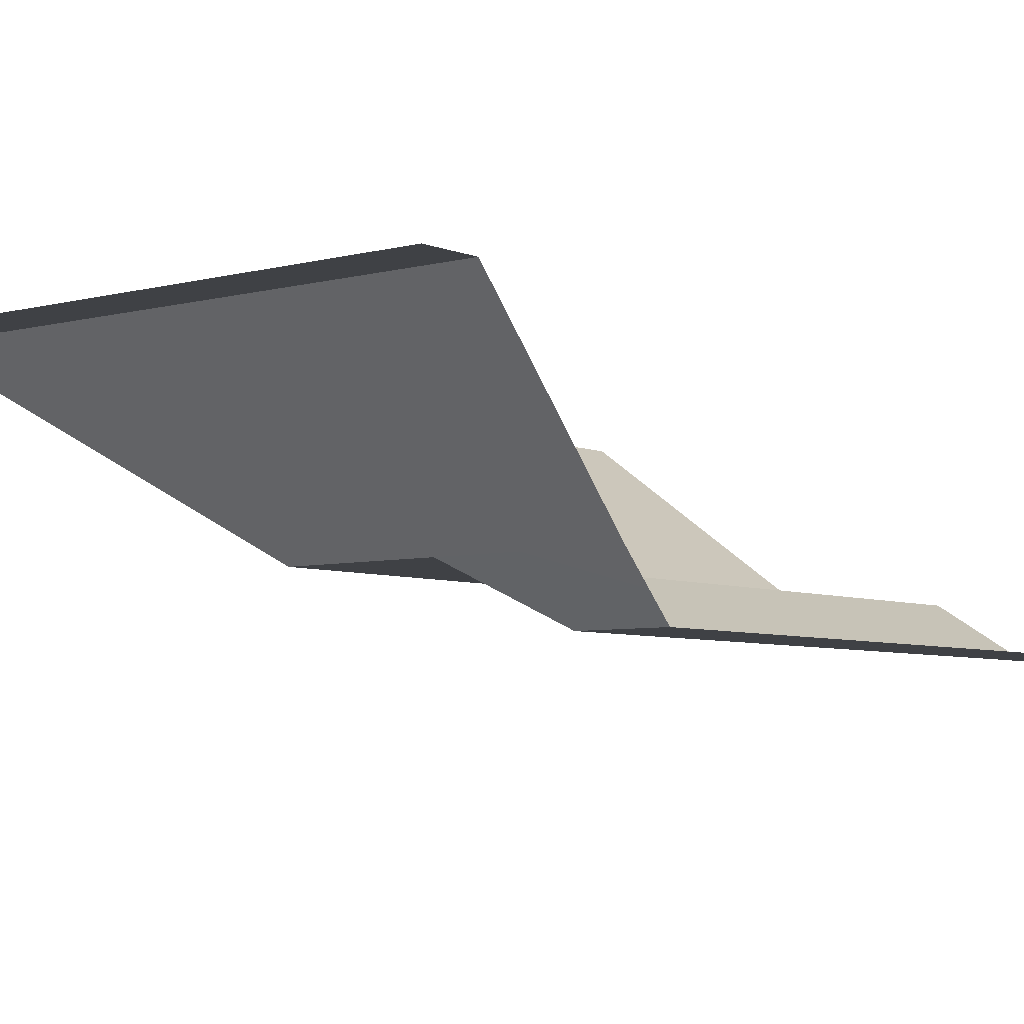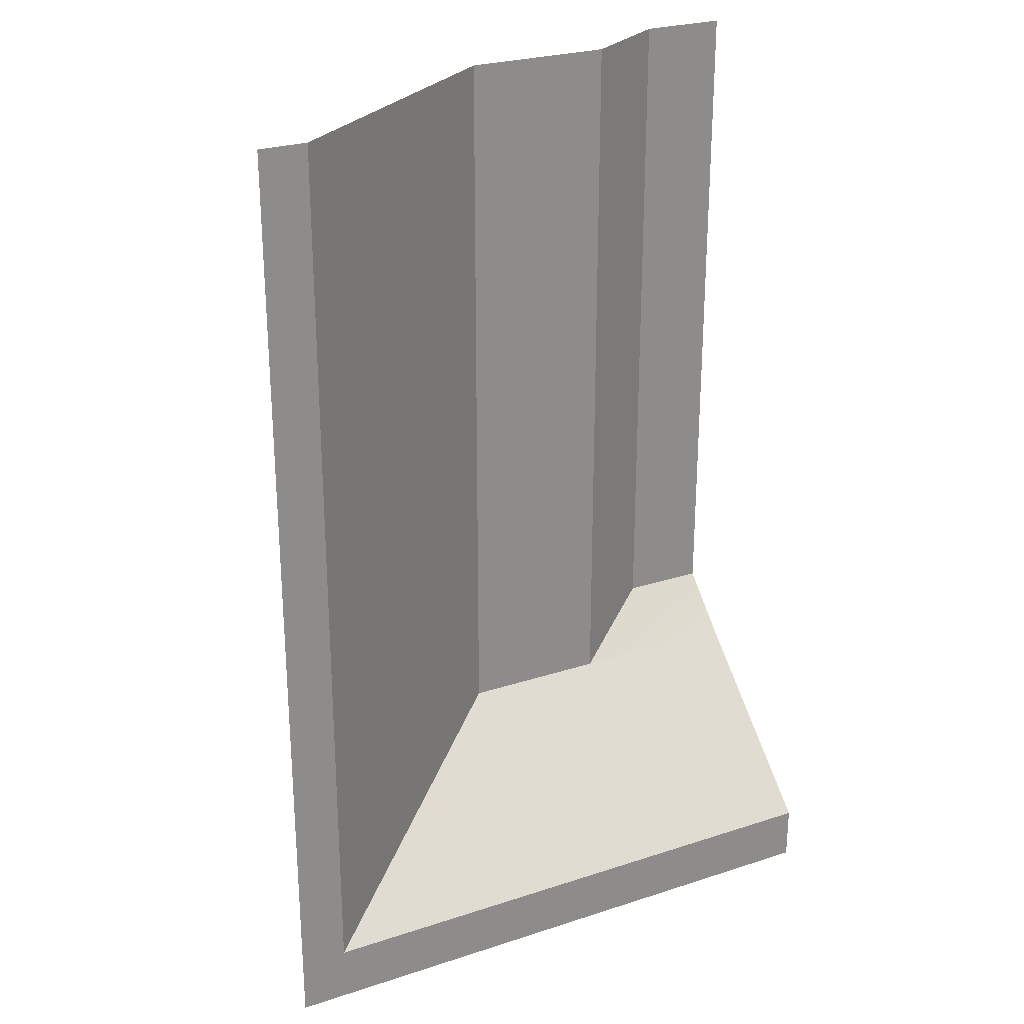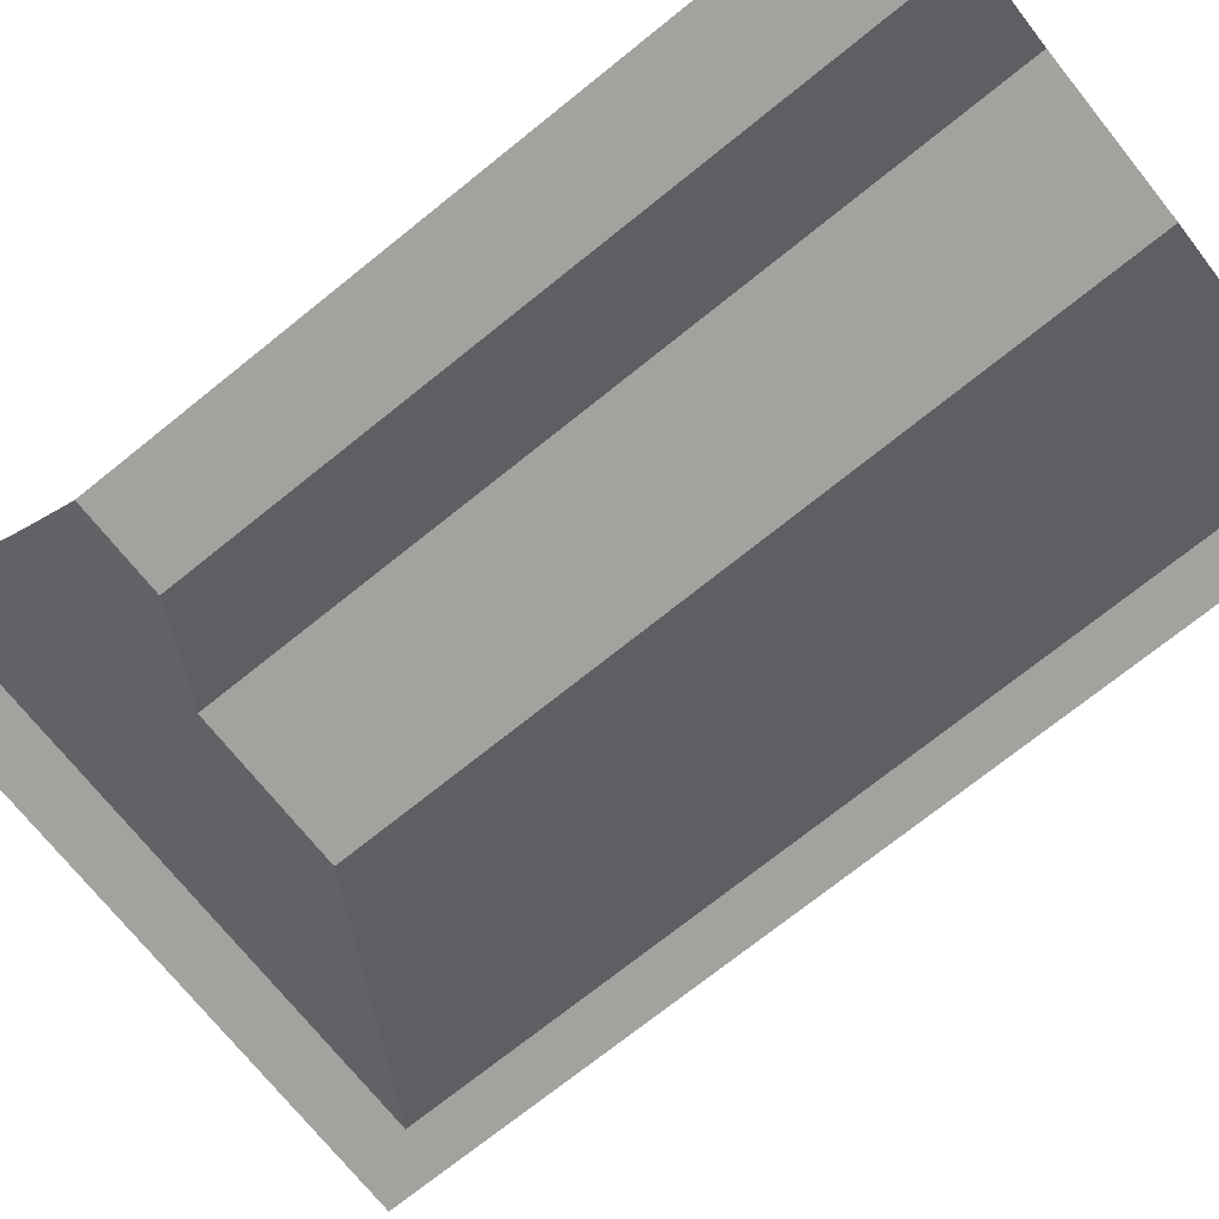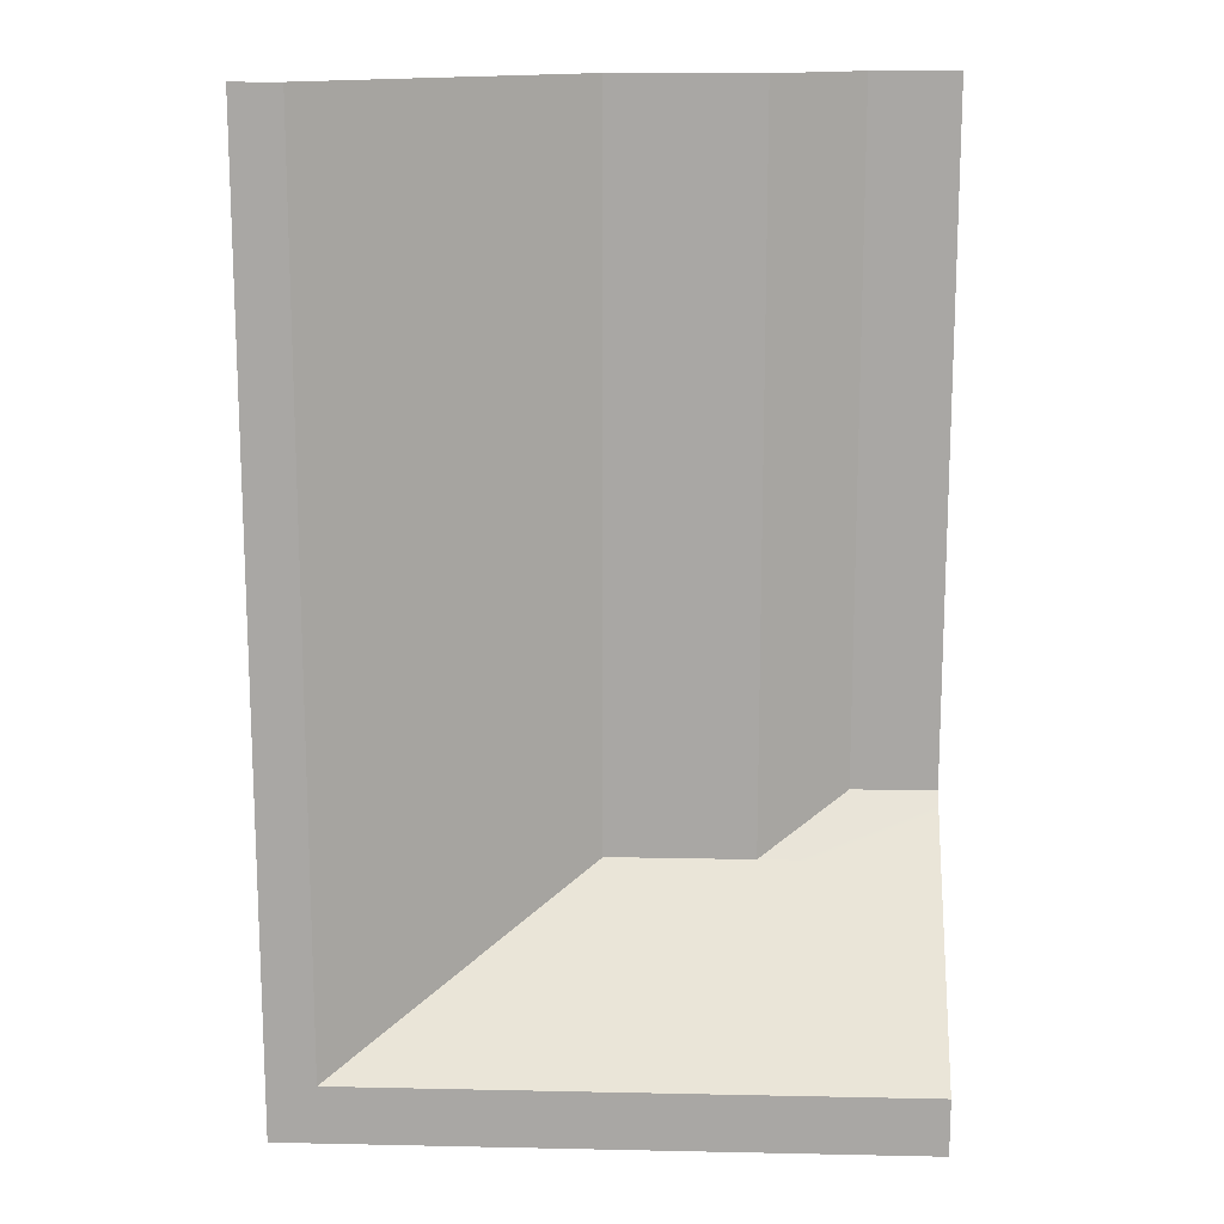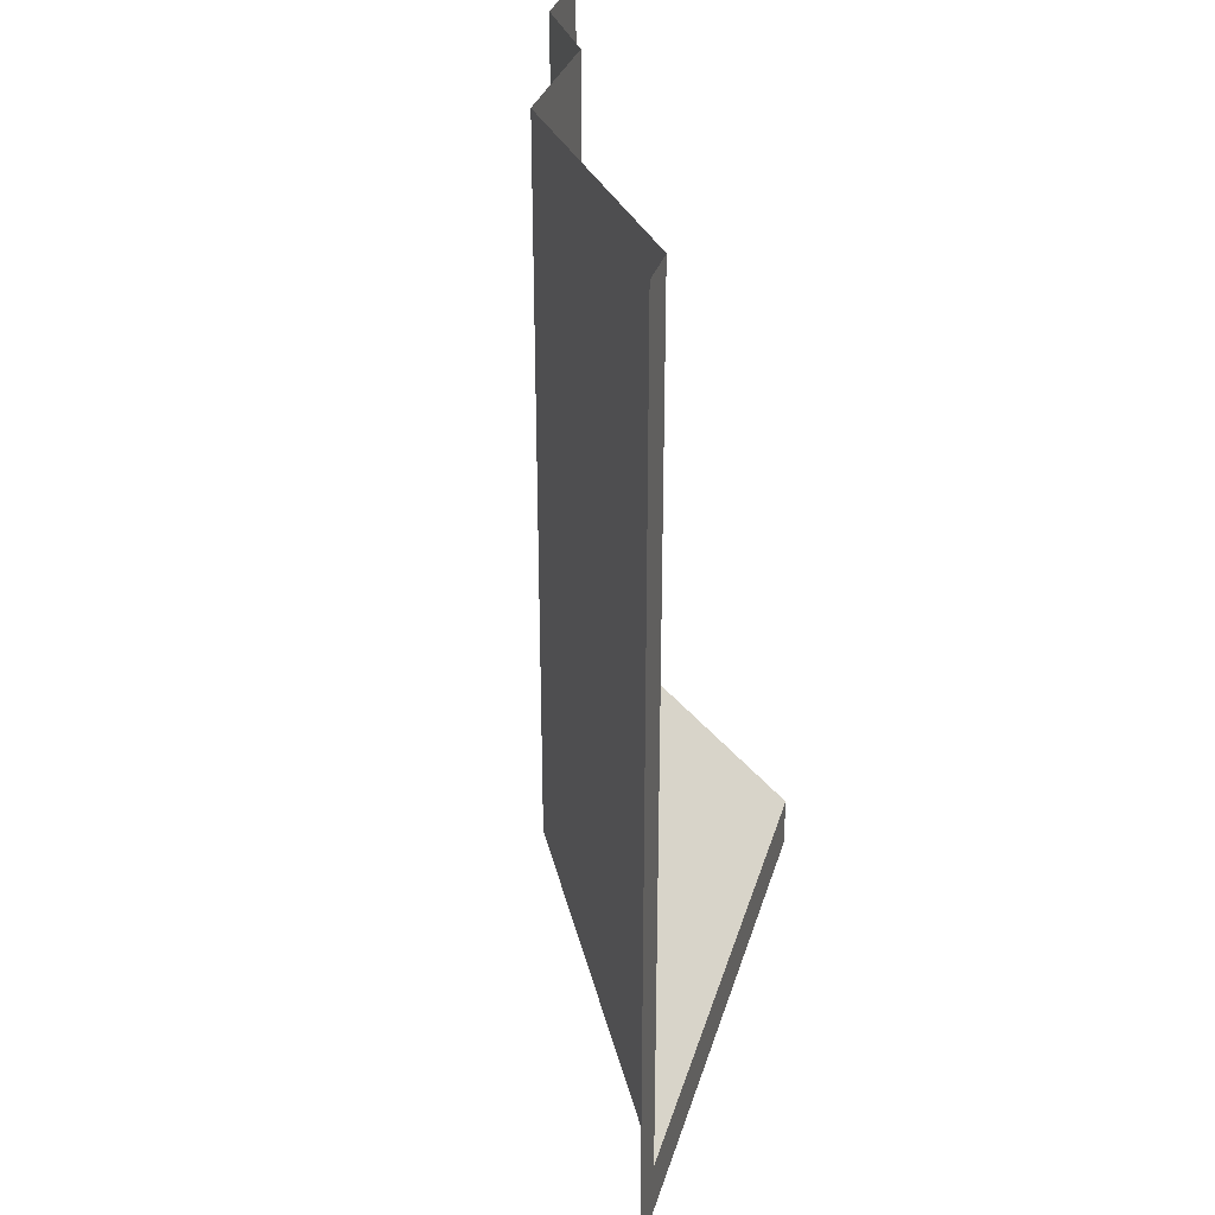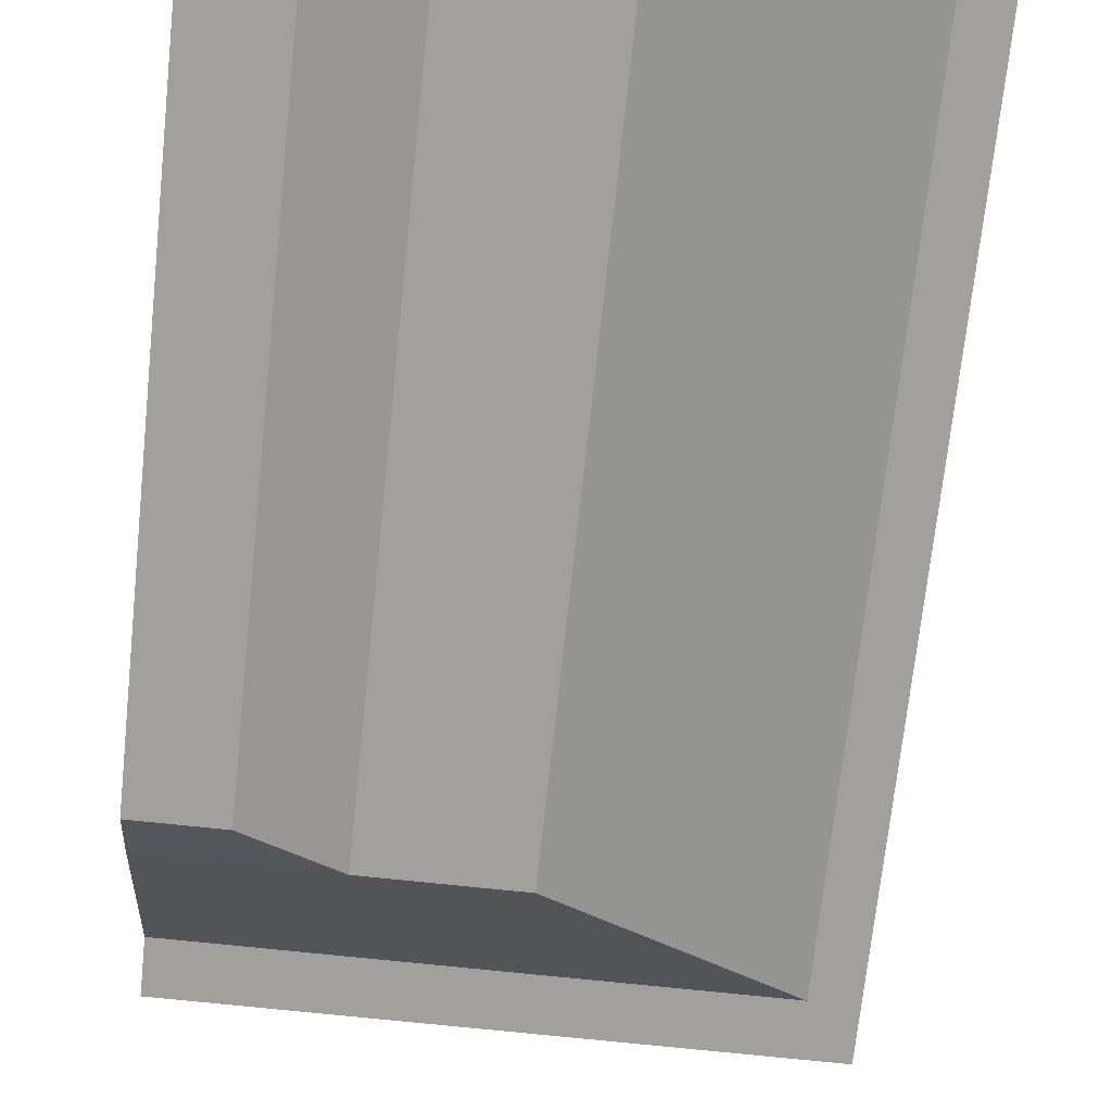
<metadata>
{"format":"obj","ext":"obj","renderer":"f3d","projection":"perspective","resolution":1024,"background":"white","views":[{"elev":-5.6,"azim":-141.0,"up":"+Y"},{"elev":26.3,"azim":152.8,"up":"+Z"},{"elev":-72.5,"azim":-51.2,"up":"+Y"},{"elev":14.8,"azim":-177.4,"up":"+Z"},{"elev":32.0,"azim":105.5,"up":"+Z"},{"elev":-71.7,"azim":-6.1,"up":"+Y"}]}
</metadata>
<code>
g dam_05_collider
v -45.99 17.27 -61.95
v -45.99 17.27 -70.38
v 45.99 17.27 -70.38
v 38.98 17.27 -61.95
v 38.98 17.27 70.38
v 38.98 17.27 -61.95
v 45.99 17.27 -70.38
v 45.99 17.27 70.38
v 1.709 -9.107 70.38
v 1.709 -9.107 -38.37
v 38.98 17.27 -61.95
v 38.98 17.27 70.38
v -20.1 -9.107 70.38
v -20.1 -9.107 -38.37
v 1.709 -9.107 -38.37
v 1.709 -9.107 70.38
v 38.98 17.27 -61.95
v 1.709 -9.107 -38.37
v -45.99 -9.107 -38.37
v -45.99 17.27 -61.95
v -20.1 -9.107 -38.37
v -45.99 -17.27 -30.49
v -33.35 -17.27 -30.49
v -33.35 -17.27 70.38
v -33.35 -17.27 -30.49
v -20.1 -9.107 -38.37
v -20.1 -9.107 70.38
v -45.99 -17.27 70.38
v -45.99 -17.27 -30.49
v -33.35 -17.27 -30.49
v -33.35 -17.27 70.38
f 3 2 1
f 4 3 1
f 7 6 5
f 8 7 5
f 11 10 9
f 12 11 9
f 15 14 13
f 16 15 13
f 19 18 17
f 20 19 17
f 19 22 21
f 22 23 21
f 26 25 24
f 27 26 24
f 30 29 28
f 31 30 28

</code>
